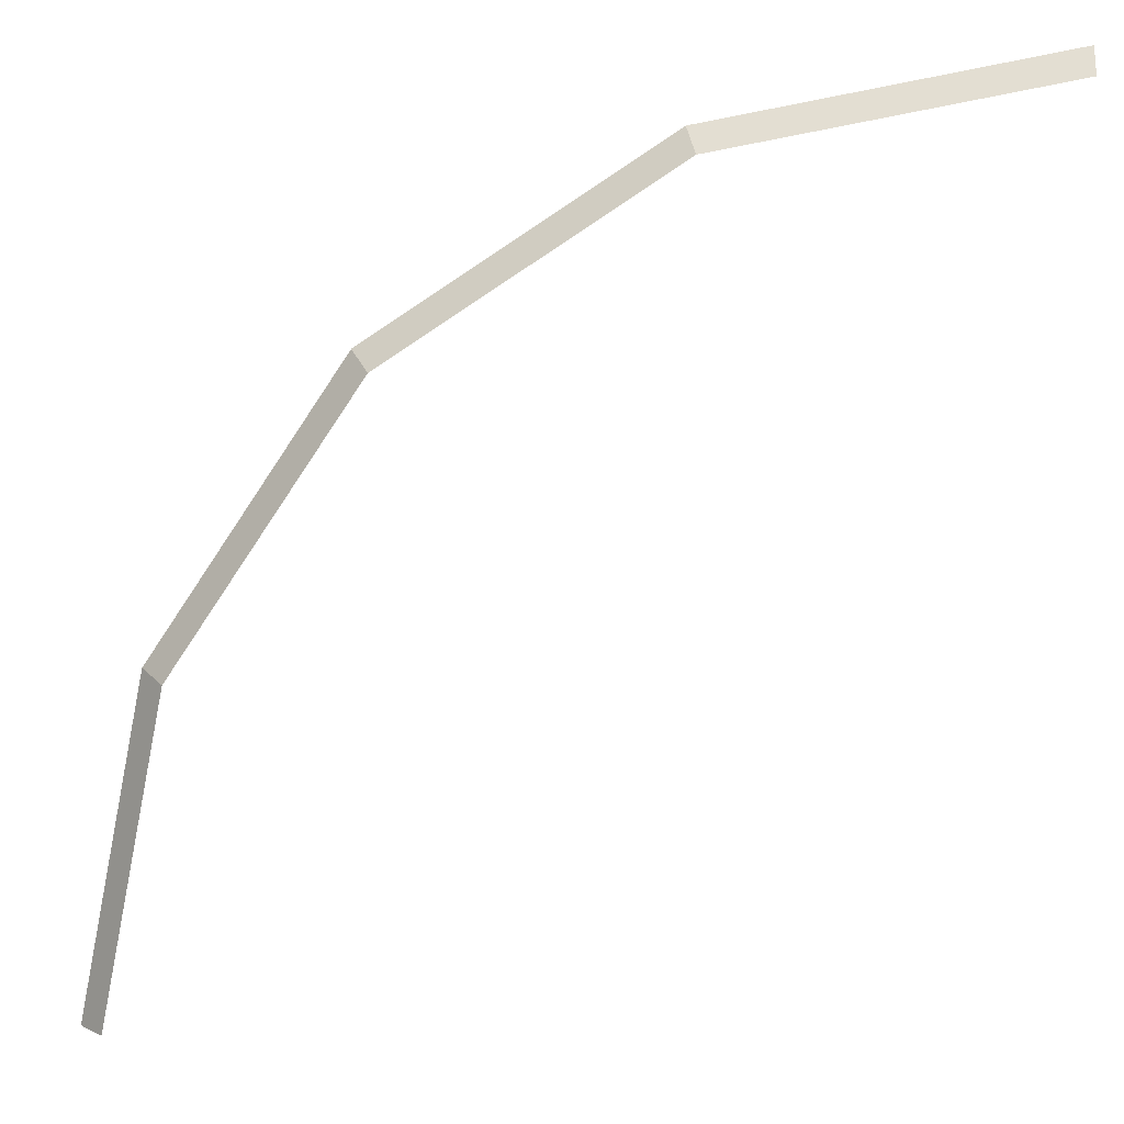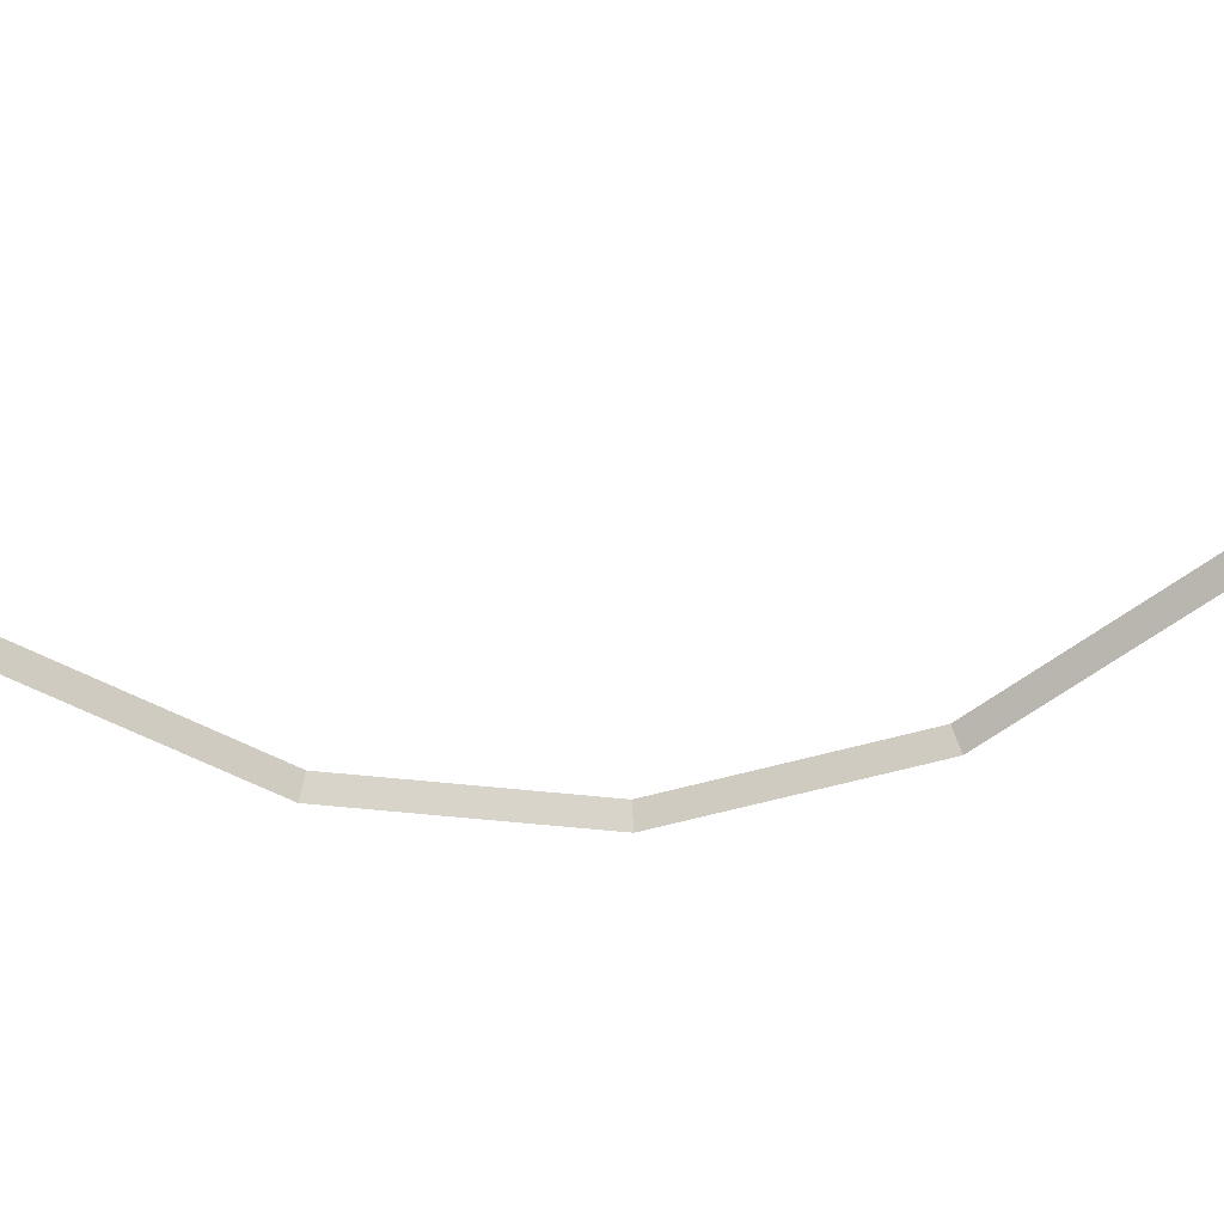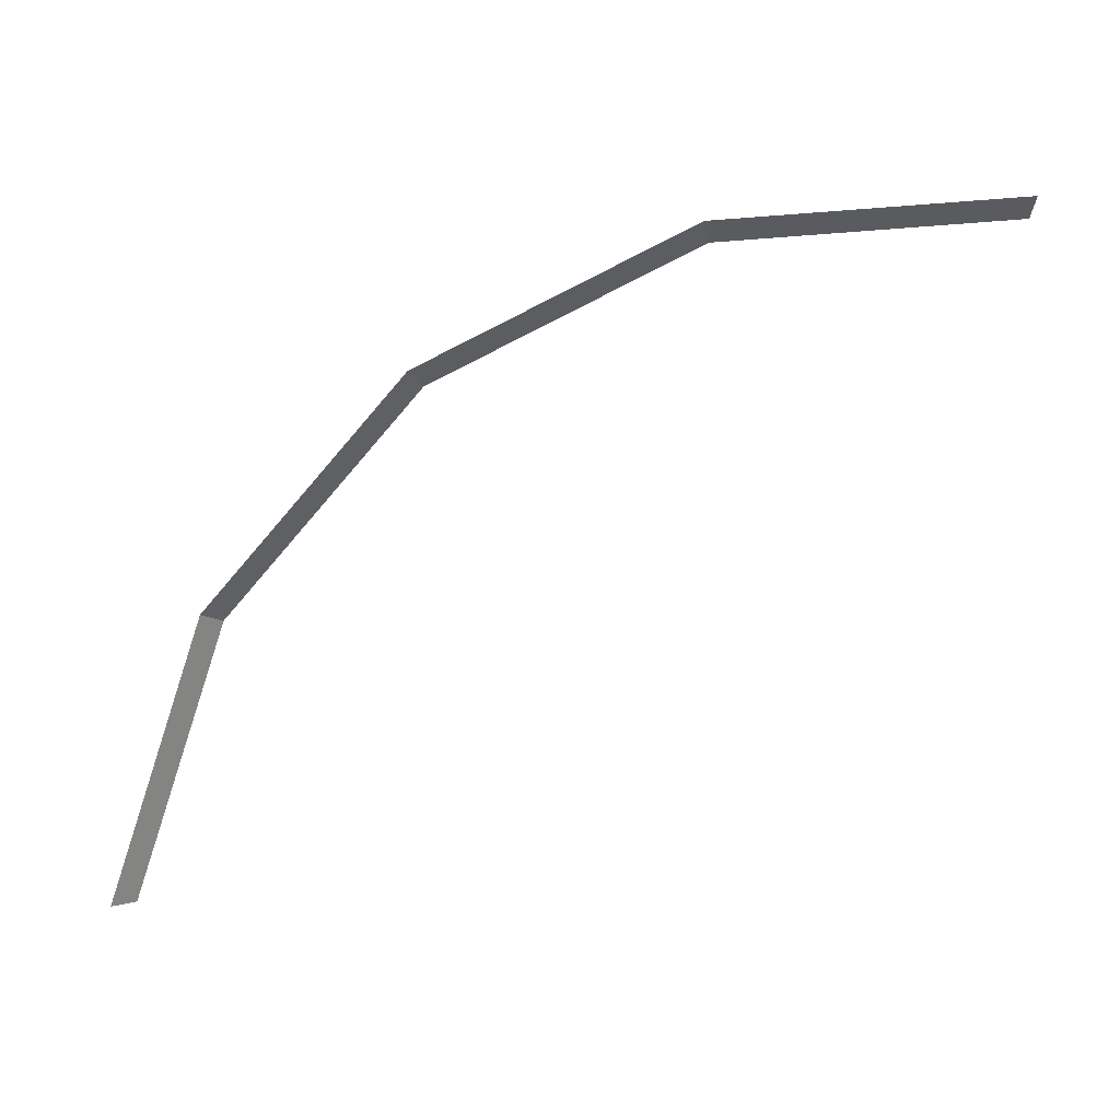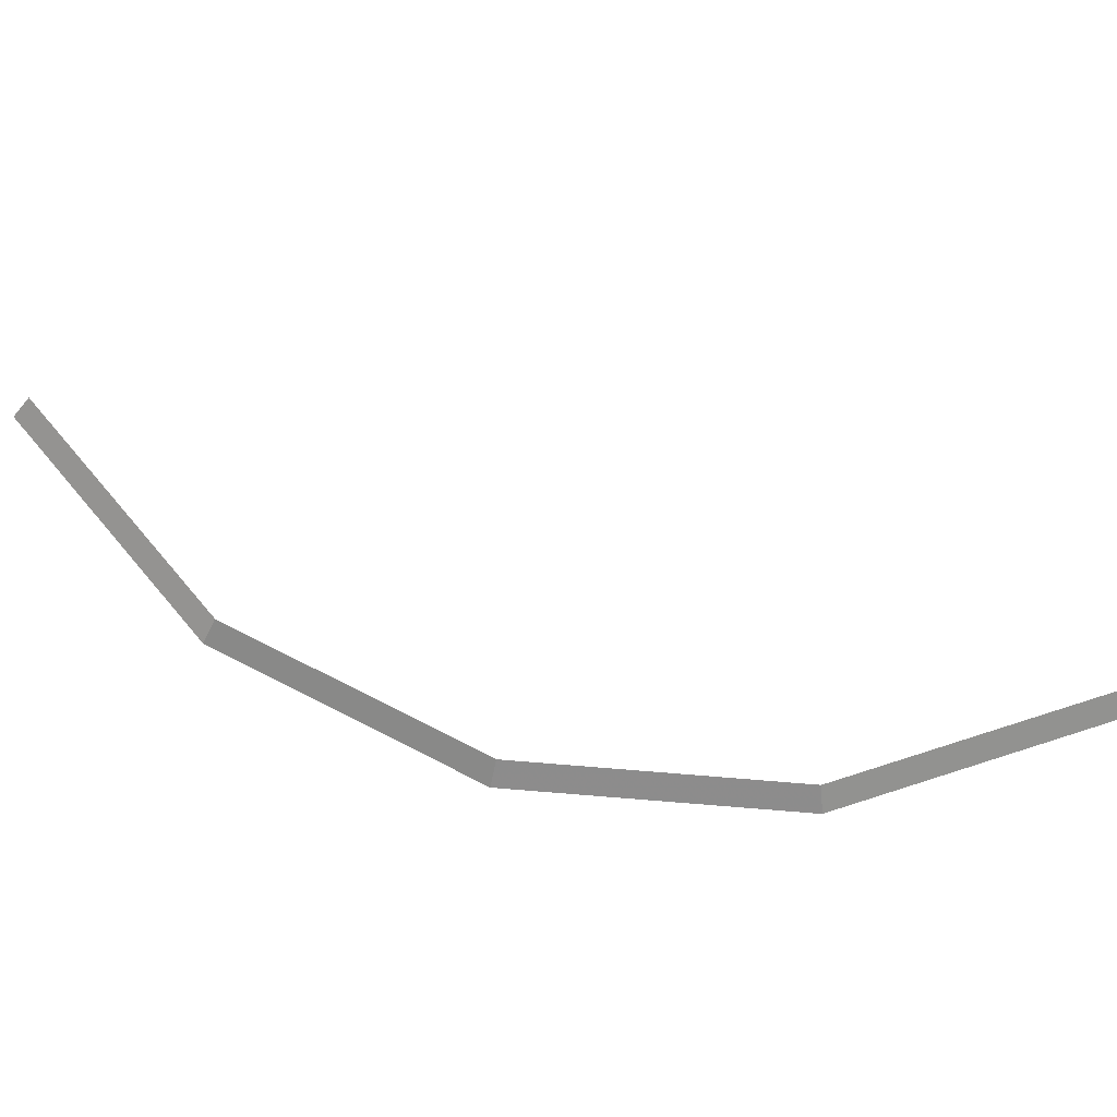
<metadata>
{"format":"obj","ext":"obj","renderer":"f3d","projection":"perspective","resolution":1024,"background":"white","views":[{"elev":12.0,"azim":-176.5,"up":"+Z"},{"elev":-58.8,"azim":-130.0,"up":"+Y"},{"elev":-78.9,"azim":83.0,"up":"+Y"},{"elev":69.8,"azim":60.9,"up":"+Y"}]}
</metadata>
<code>
v 1.75 0.05 0
v 1.617 0.05 0.6697
v 1.663 0 0.6889
v 1.8 0 0
v 1.617 0.05 0.6697
v 1.237 0.05 1.237
v 1.273 0 1.273
v 1.663 0 0.6889
v 1.237 0.05 1.237
v 0.6697 0.05 1.617
v 0.6889 0 1.663
v 1.273 0 1.273
v 0.6697 0.05 1.617
v 0 0.05 1.75
v 0 0 1.8
v 0.6889 0 1.663
g mesh138
f 1 2 3
f 3 4 1
f 5 6 7
f 7 8 5
f 9 10 11
f 11 12 9
f 13 14 15
f 15 16 13

</code>
